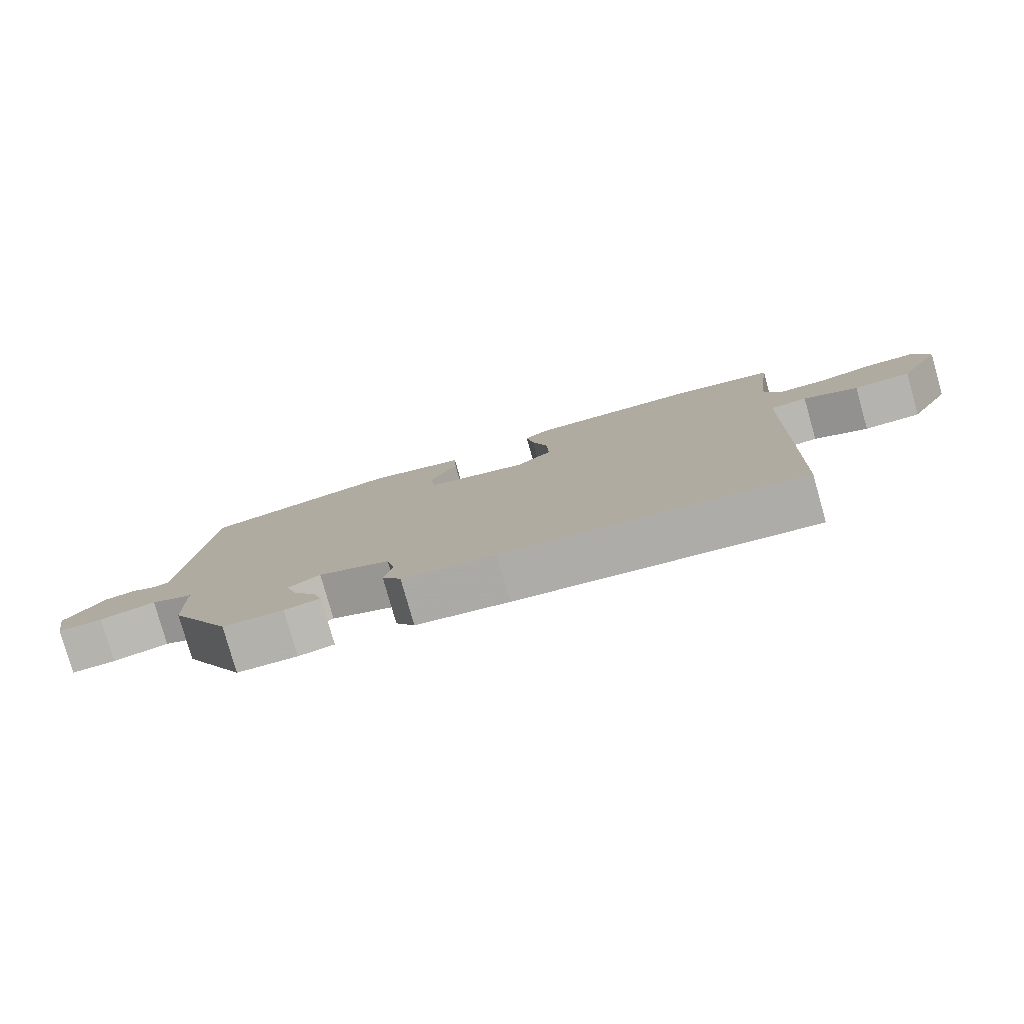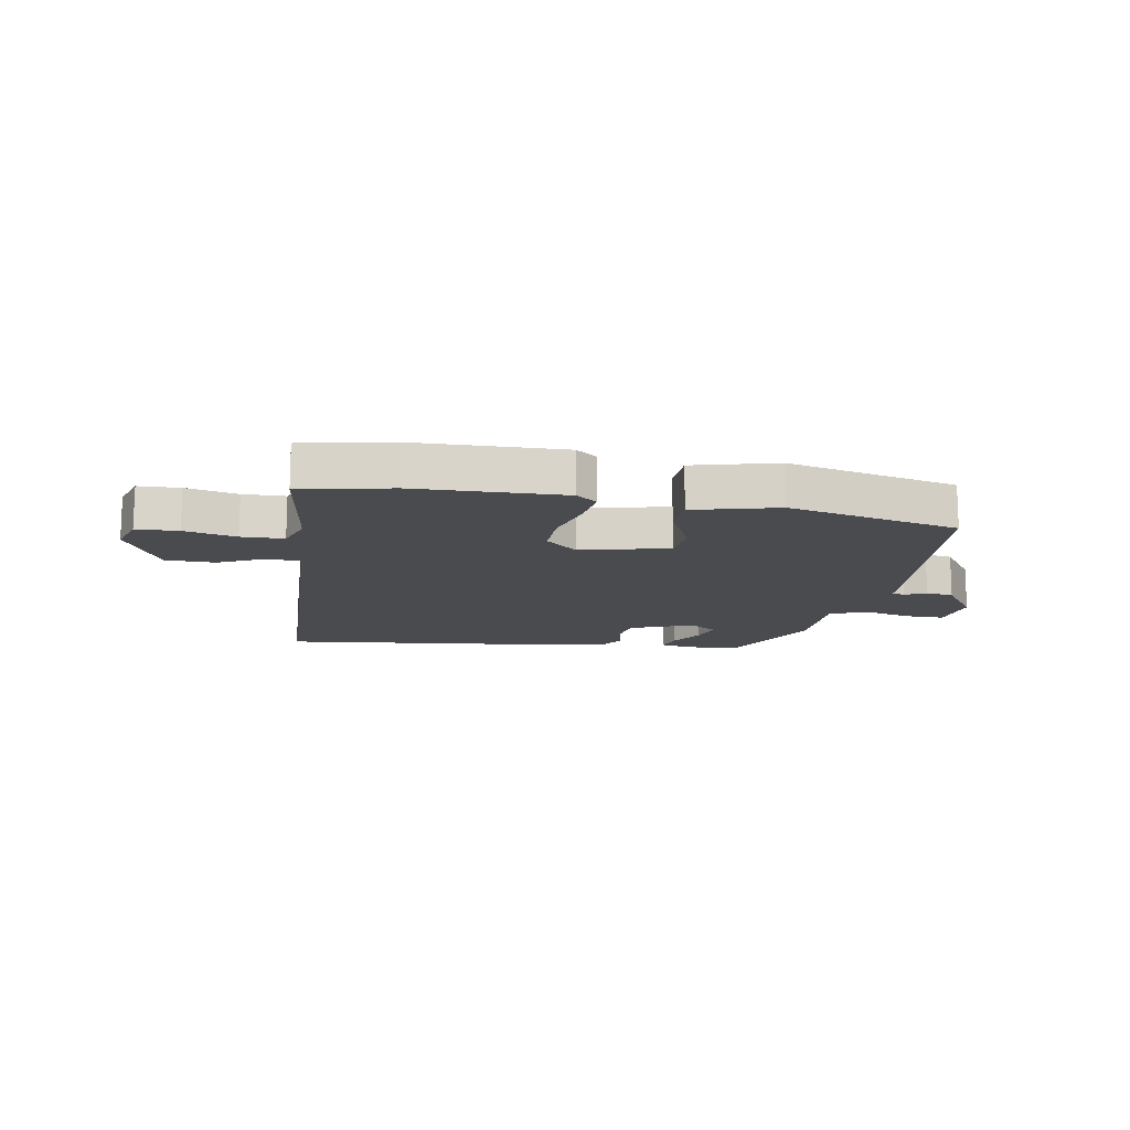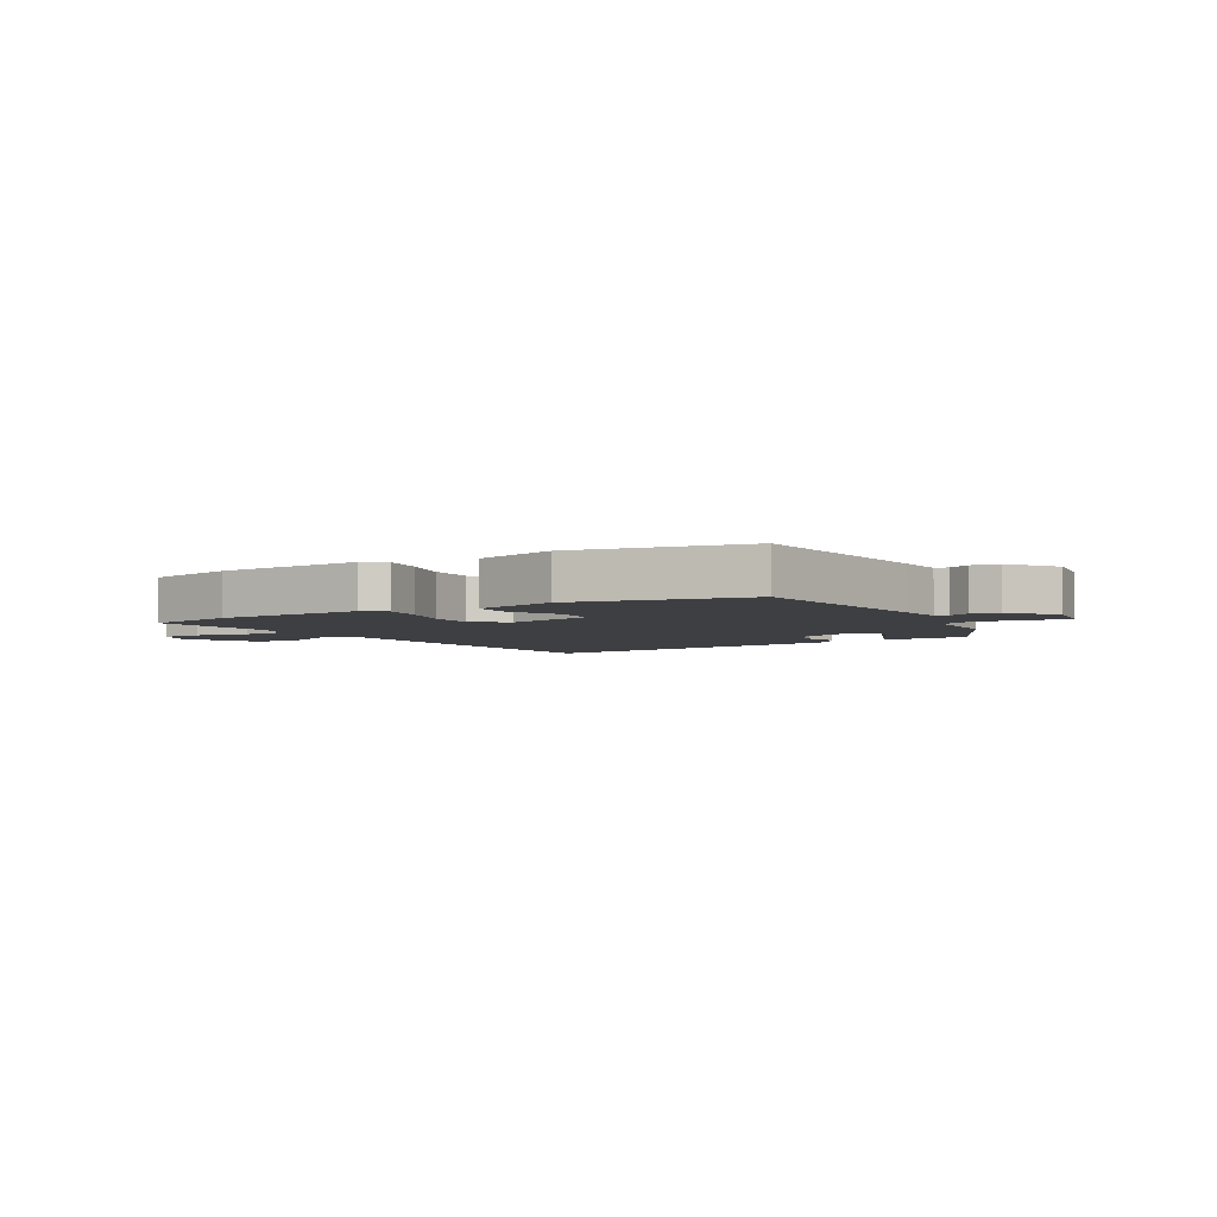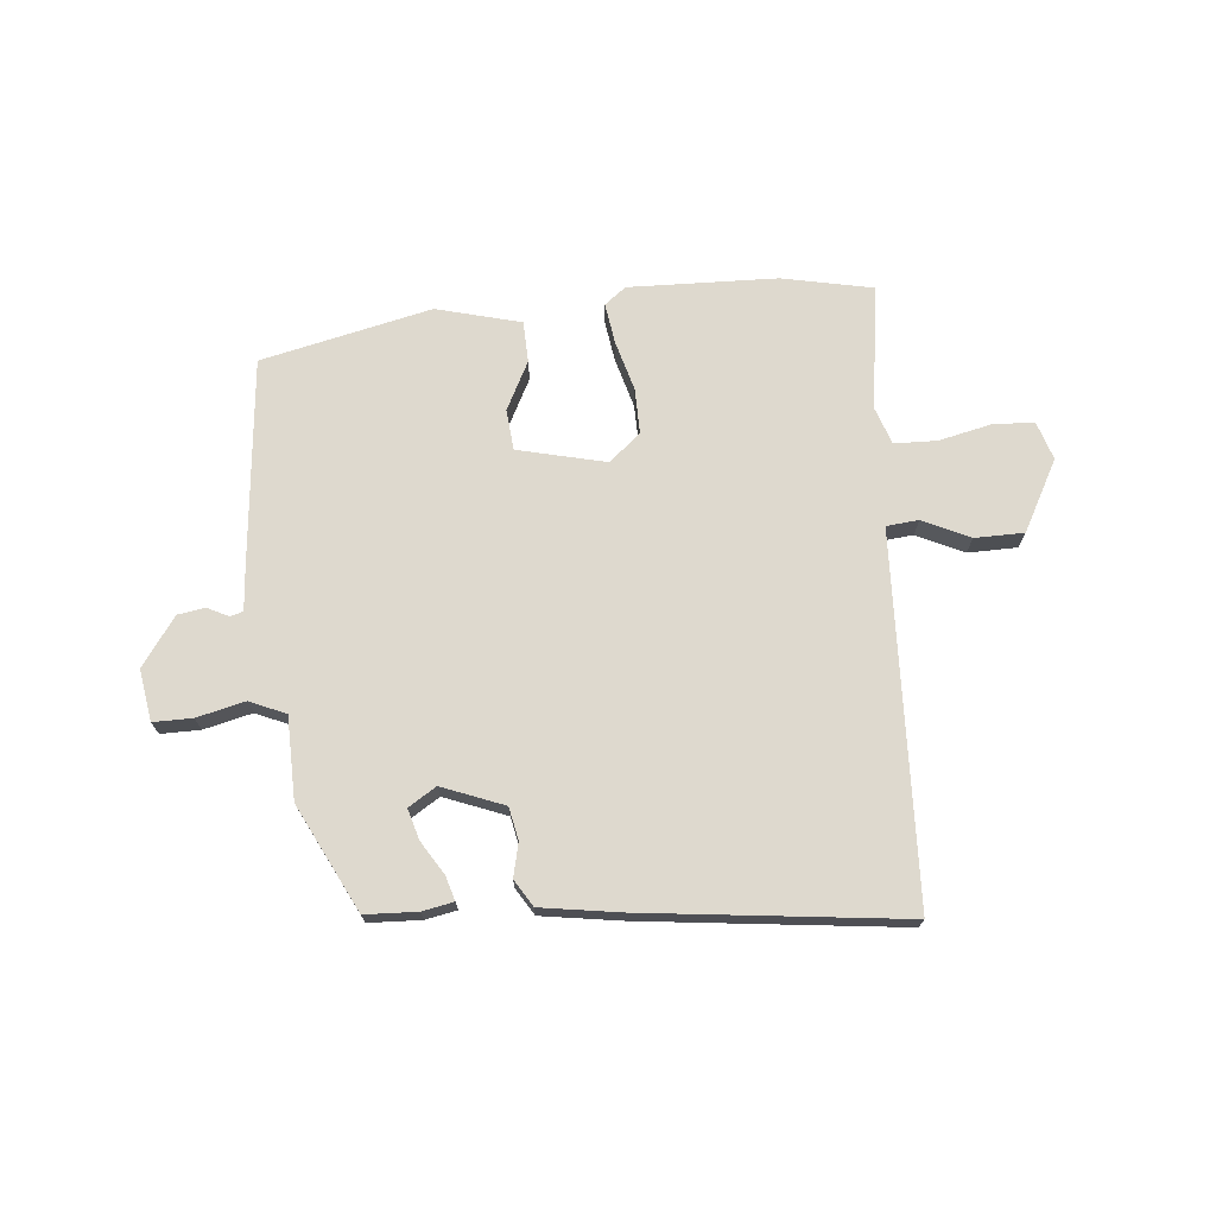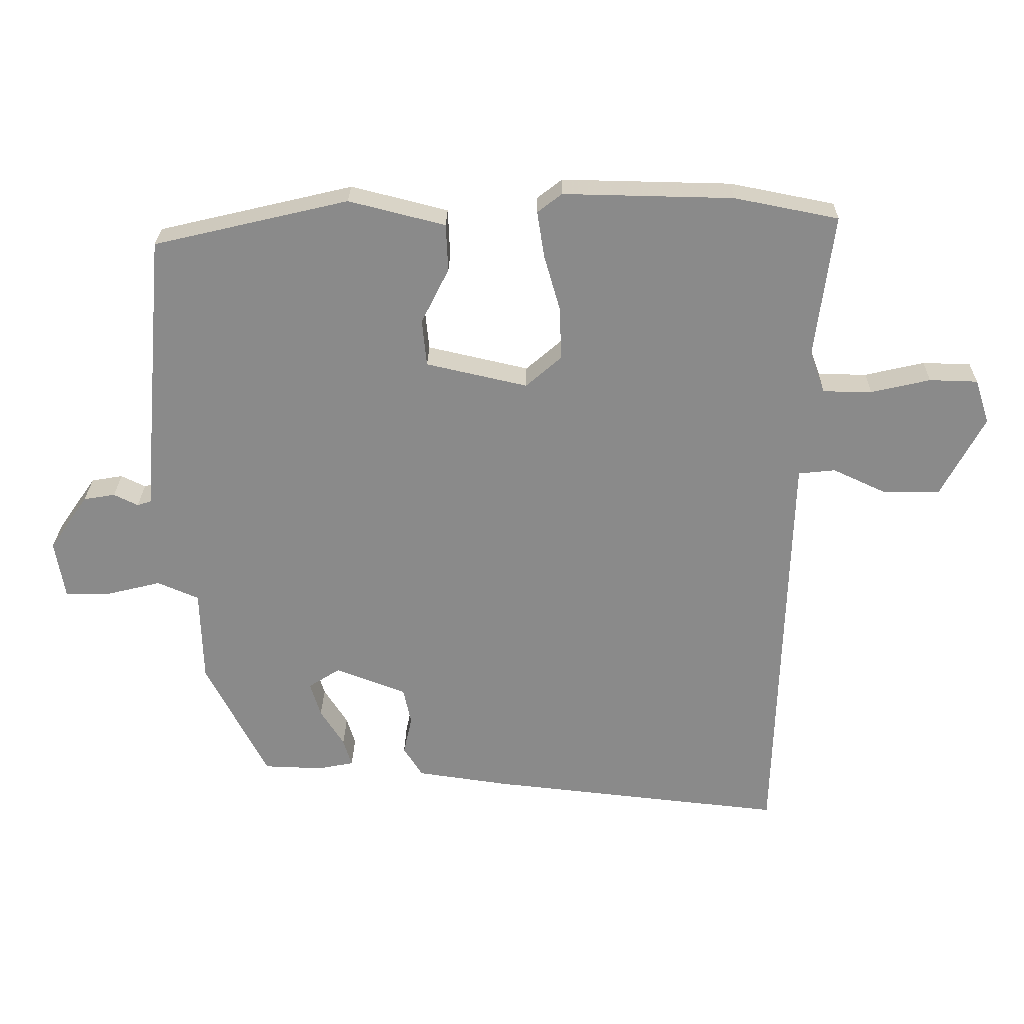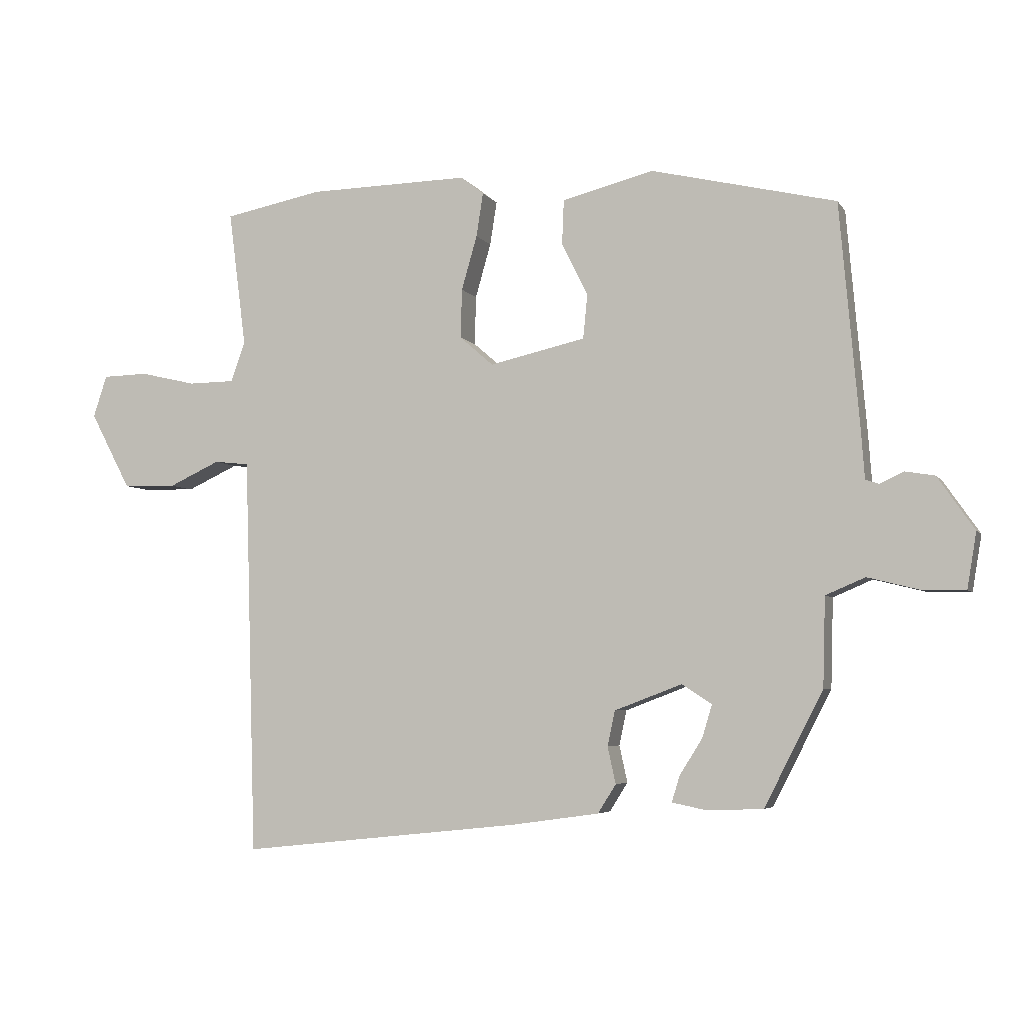
<metadata>
{"format":"obj","ext":"obj","renderer":"f3d","projection":"perspective","resolution":1024,"background":"white","views":[{"elev":-79.7,"azim":-164.2,"up":"+Z"},{"elev":-14.2,"azim":-9.5,"up":"+Y"},{"elev":-4.2,"azim":32.1,"up":"+Y"},{"elev":71.6,"azim":175.2,"up":"+Y"},{"elev":26.3,"azim":-179.0,"up":"+Z"},{"elev":-4.8,"azim":18.2,"up":"+Z"}]}
</metadata>
<code>
v 0.498 0.07 0.446
v 0.529 0.07 0.093
v 0.535 0.07 0.011
v 0.557 0.07 0.004
v 0.594 0.07 0.022
v 0.642 0.07 0.014
v 0.701 0.07 -0.071
v 0.686 0.07 -0.16
v 0.618 0.07 -0.159
v 0.534 0.07 -0.138
v 0.471 0.07 -0.165
v 0.467 0.07 -0.308
v 0.373 0.07 -0.491
v 0.282 0.07 -0.494
v 0.228 0.07 -0.483
v 0.241 0.07 -0.441
v 0.277 0.07 -0.384
v 0.293 0.07 -0.331
v 0.245 0.07 -0.3
v 0.137 0.07 -0.341
v 0.125 0.07 -0.397
v 0.138 0.07 -0.456
v 0.109 0.07 -0.502
v -0.032 0.07 -0.522
v -0.482 0.07 -0.57
v -0.497 0.07 -0.064
v -0.501 0.07 0.069
v -0.557 0.07 0.075
v -0.639 0.07 0.037
v -0.725 0.07 0.039
v -0.79 0.07 0.162
v -0.768 0.07 0.229
v -0.695 0.07 0.231
v -0.605 0.07 0.21
v -0.531 0.07 0.211
v -0.508 0.07 0.275
v -0.536 0.07 0.493
v -0.378 0.07 0.524
v -0.12 0.07 0.529
v -0.083 0.07 0.5
v -0.094 0.07 0.43
v -0.119 0.07 0.343
v -0.121 0.07 0.264
v -0.067 0.07 0.217
v 0.087 0.07 0.252
v 0.094 0.07 0.323
v 0.052 0.07 0.407
v 0.055 0.07 0.479
v 0.202 0.07 0.516
v 0.498 0 0.446
v 0.529 0 0.093
v 0.535 0 0.011
v 0.557 0 0.004
v 0.594 0 0.022
v 0.642 0 0.014
v 0.701 0 -0.071
v 0.686 0 -0.16
v 0.618 0 -0.159
v 0.534 0 -0.138
v 0.471 0 -0.165
v 0.467 0 -0.308
v 0.373 0 -0.491
v 0.282 0 -0.494
v 0.228 0 -0.483
v 0.241 0 -0.441
v 0.277 0 -0.384
v 0.293 0 -0.331
v 0.245 0 -0.3
v 0.137 0 -0.341
v 0.125 0 -0.397
v 0.138 0 -0.456
v 0.109 0 -0.502
v -0.032 0 -0.522
v -0.482 0 -0.57
v -0.497 0 -0.064
v -0.501 0 0.069
v -0.557 0 0.075
v -0.639 0 0.037
v -0.725 0 0.039
v -0.79 0 0.162
v -0.768 0 0.229
v -0.695 0 0.231
v -0.605 0 0.21
v -0.531 0 0.211
v -0.508 0 0.275
v -0.536 0 0.493
v -0.378 0 0.524
v -0.12 0 0.529
v -0.083 0 0.5
v -0.094 0 0.43
v -0.119 0 0.343
v -0.121 0 0.264
v -0.067 0 0.217
v 0.087 0 0.252
v 0.094 0 0.323
v 0.052 0 0.407
v 0.055 0 0.479
v 0.202 0 0.516
f 1 2 3
f 49 1 3
f 48 49 3
f 47 48 3
f 46 47 3
f 45 46 3
f 44 45 3
f 40 41 42
f 39 40 42
f 38 39 42
f 37 38 42
f 36 37 42
f 35 36 42 43
f 32 33 34
f 31 32 34
f 30 31 34
f 29 30 34
f 28 29 34
f 27 28 34 35
f 24 25 26
f 23 24 26
f 22 23 26
f 21 22 26
f 20 21 26 27
f 35 43 44
f 27 35 44
f 20 27 44
f 19 20 44
f 15 16 17
f 14 15 17
f 13 14 17
f 12 13 17
f 11 12 17
f 8 9 10
f 7 8 10
f 6 7 10
f 5 6 10
f 4 5 10
f 3 4 10 11
f 44 3 11
f 19 44 11
f 18 19 11
f 11 17 18
f 52 51 50
f 52 50 98
f 52 98 97
f 52 97 96
f 52 96 95
f 52 95 94
f 52 94 93
f 91 90 89
f 91 89 88
f 91 88 87
f 91 87 86
f 91 86 85
f 92 91 85 84
f 83 82 81
f 83 81 80
f 83 80 79
f 83 79 78
f 83 78 77
f 84 83 77 76
f 75 74 73
f 75 73 72
f 75 72 71
f 75 71 70
f 76 75 70 69
f 93 92 84
f 93 84 76
f 93 76 69
f 93 69 68
f 66 65 64
f 66 64 63
f 66 63 62
f 66 62 61
f 66 61 60
f 59 58 57
f 59 57 56
f 59 56 55
f 59 55 54
f 59 54 53
f 60 59 53 52
f 60 52 93
f 60 93 68
f 60 68 67
f 67 66 60
f 1 50 51 2
f 2 51 52 3
f 3 52 53 4
f 4 53 54 5
f 5 54 55 6
f 6 55 56 7
f 7 56 57 8
f 8 57 58 9
f 9 58 59 10
f 10 59 60 11
f 11 60 61 12
f 12 61 62 13
f 13 62 63 14
f 14 63 64 15
f 15 64 65 16
f 16 65 66 17
f 17 66 67 18
f 18 67 68 19
f 19 68 69 20
f 20 69 70 21
f 21 70 71 22
f 22 71 72 23
f 23 72 73 24
f 24 73 74 25
f 25 74 75 26
f 26 75 76 27
f 27 76 77 28
f 28 77 78 29
f 29 78 79 30
f 30 79 80 31
f 31 80 81 32
f 32 81 82 33
f 33 82 83 34
f 34 83 84 35
f 35 84 85 36
f 36 85 86 37
f 37 86 87 38
f 38 87 88 39
f 39 88 89 40
f 40 89 90 41
f 41 90 91 42
f 42 91 92 43
f 43 92 93 44
f 44 93 94 45
f 45 94 95 46
f 46 95 96 47
f 47 96 97 48
f 48 97 98 49
f 49 98 50 1

</code>
